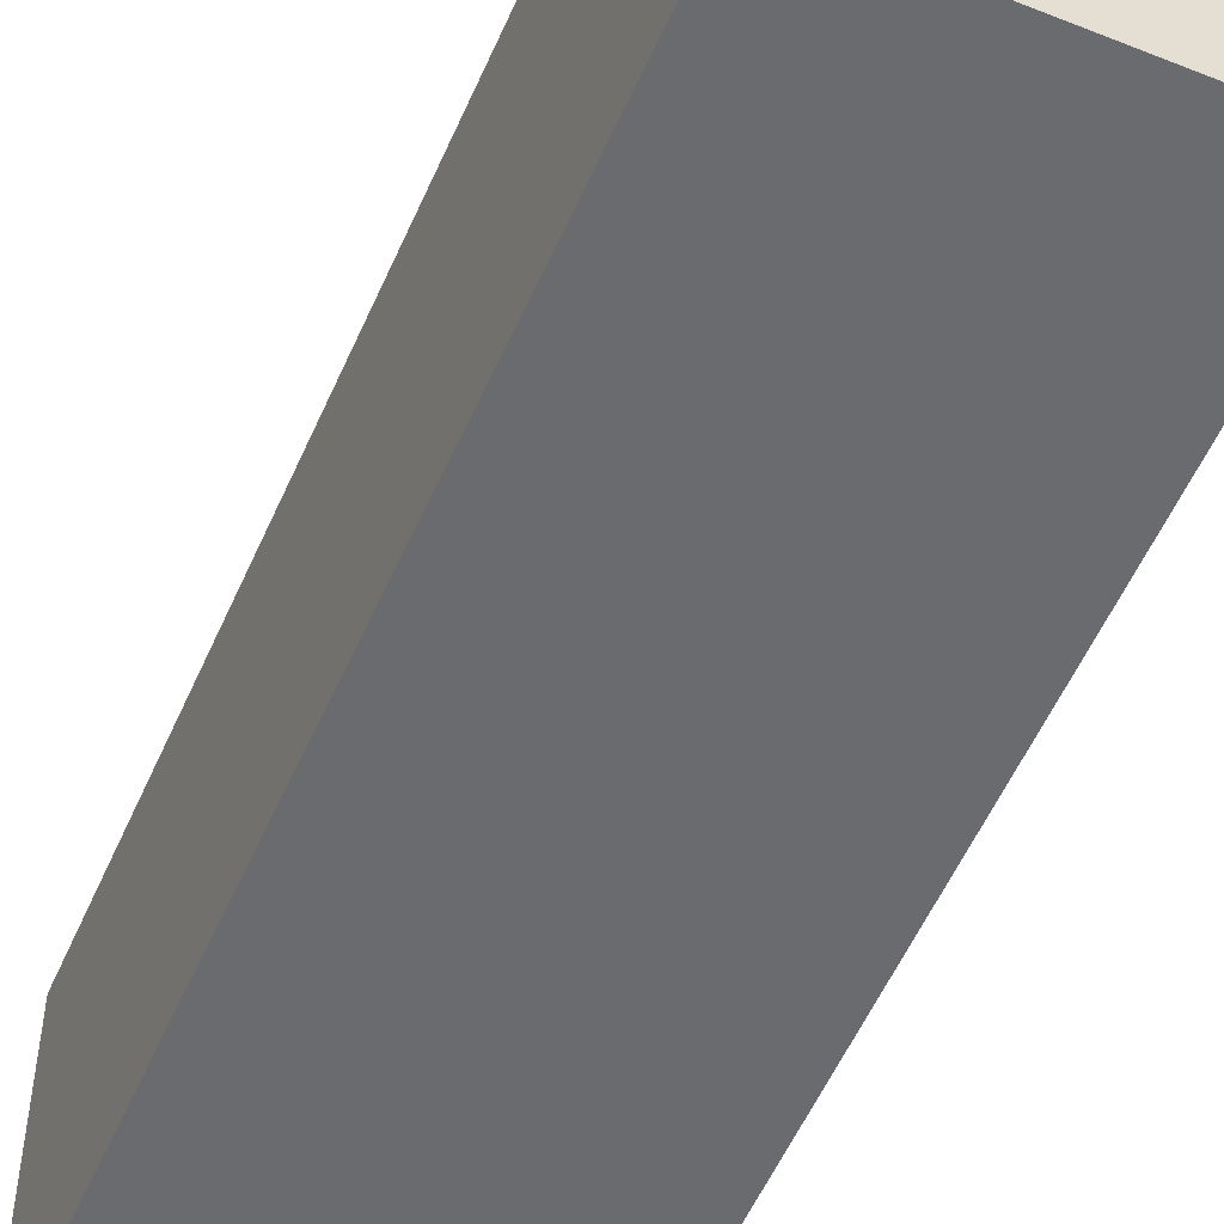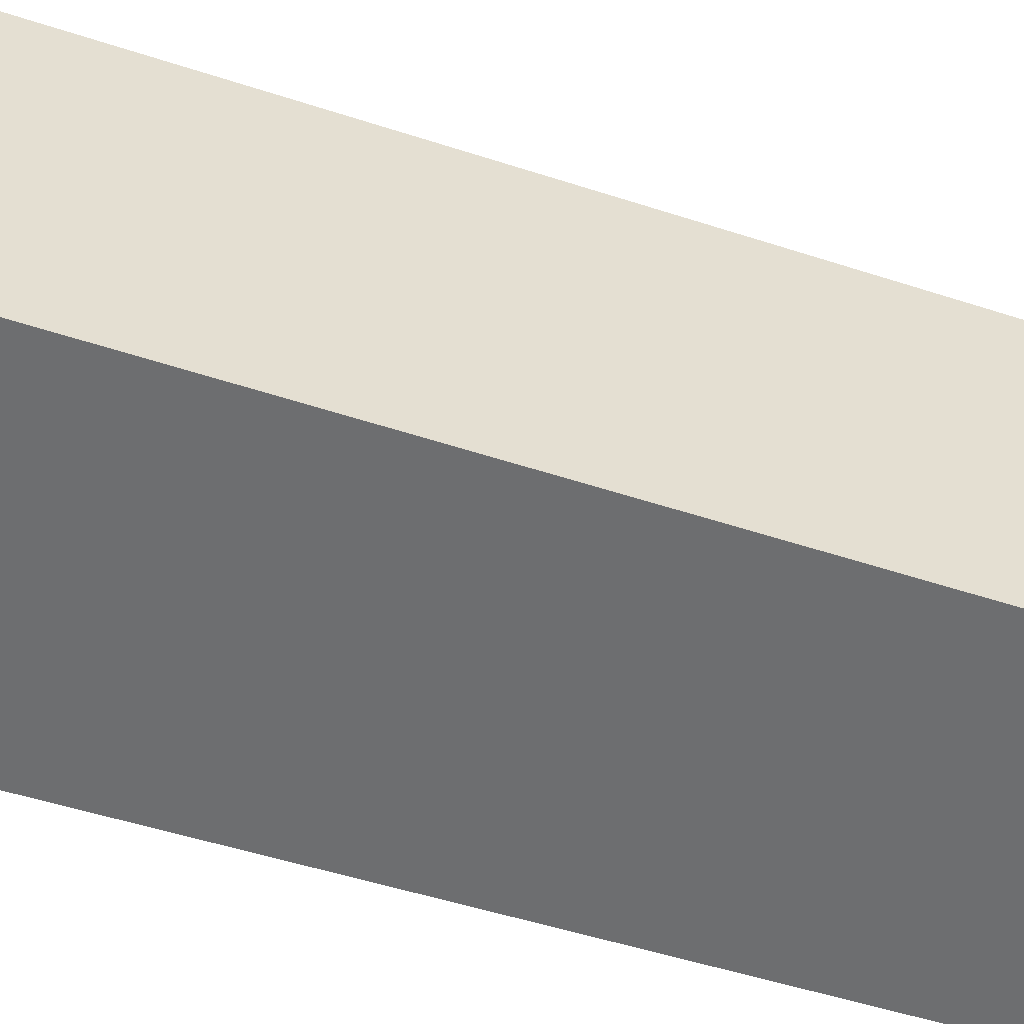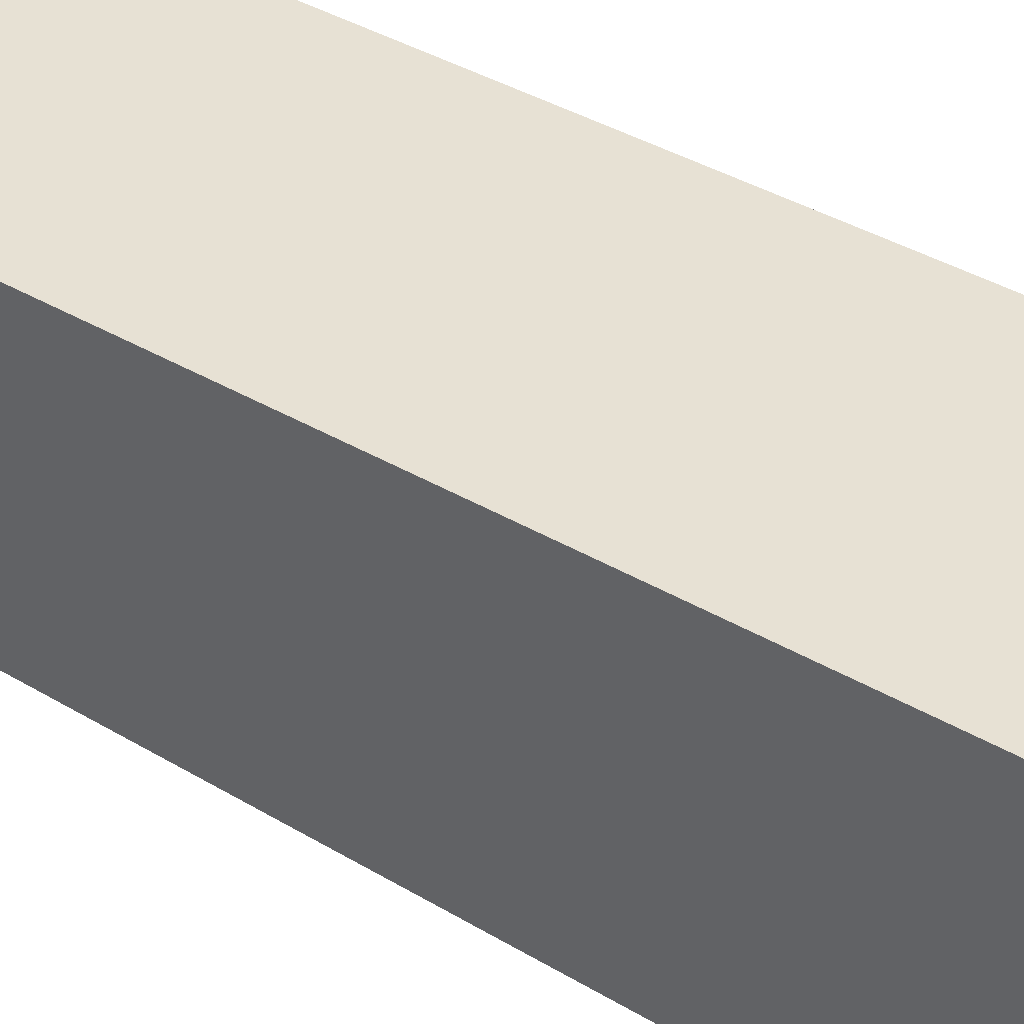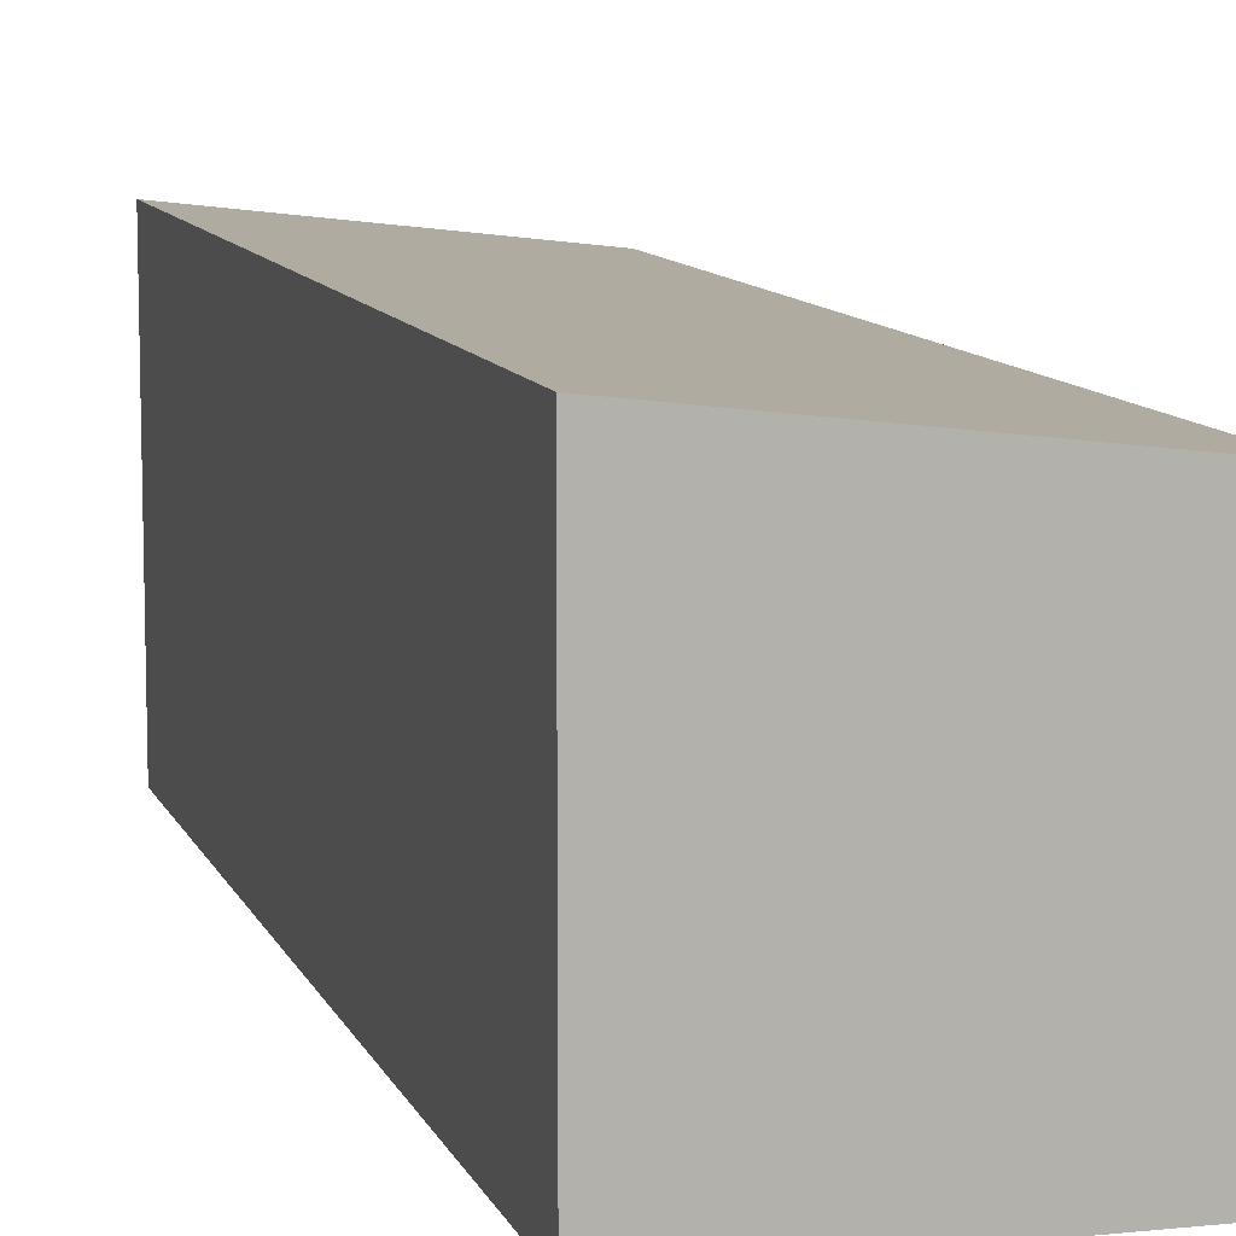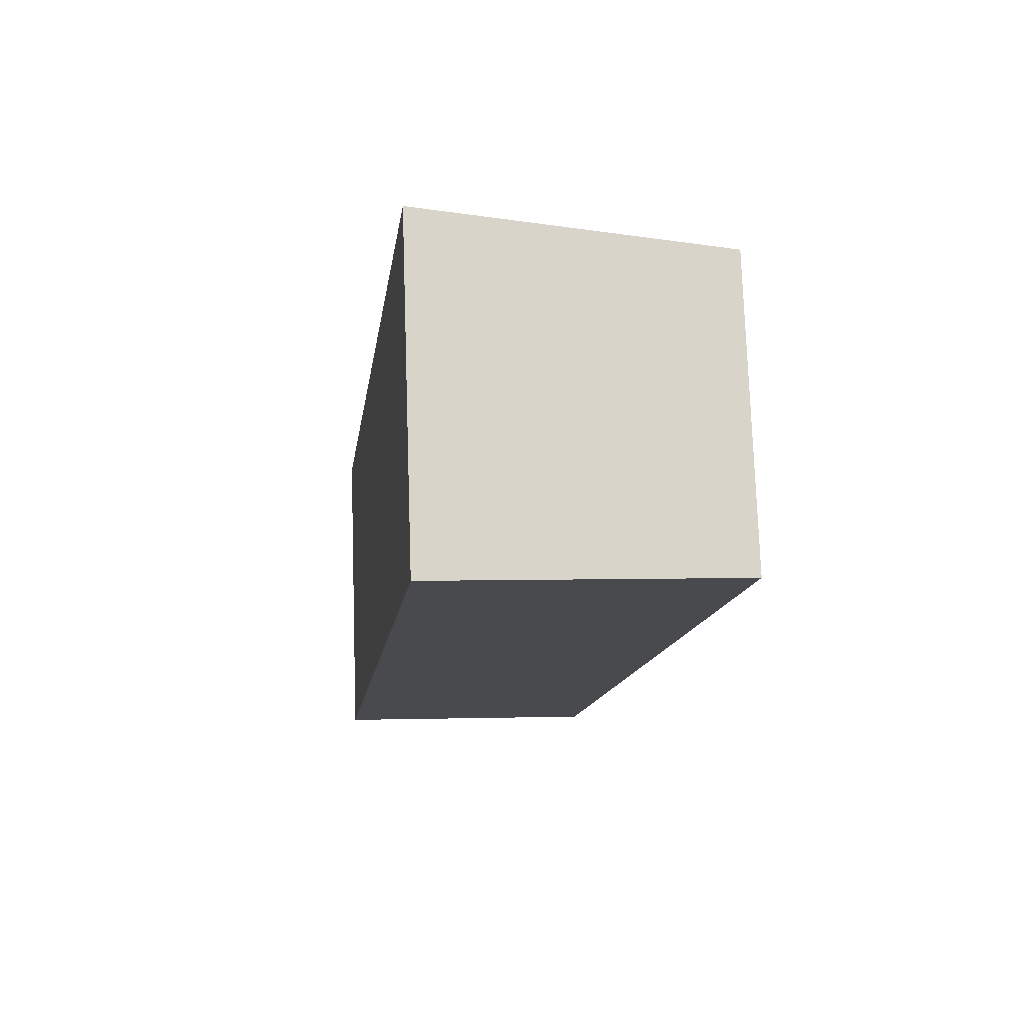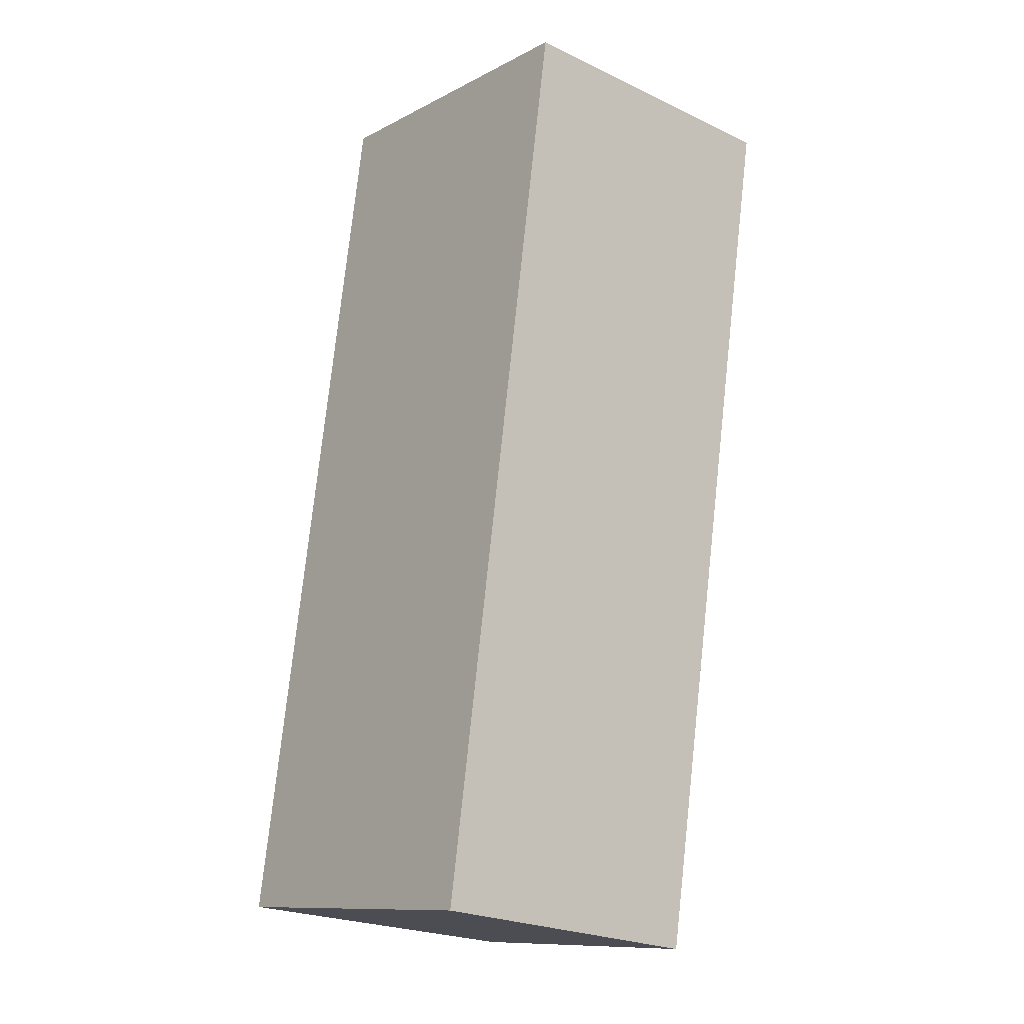
<metadata>
{"format":"obj","ext":"obj","renderer":"f3d","projection":"perspective","resolution":1024,"background":"white","views":[{"elev":-53.4,"azim":165.0,"up":"+Y"},{"elev":-54.2,"azim":79.2,"up":"+Y"},{"elev":36.9,"azim":136.1,"up":"+Y"},{"elev":10.2,"azim":-8.3,"up":"+Y"},{"elev":76.5,"azim":-1.9,"up":"+Z"},{"elev":-11.1,"azim":-38.9,"up":"+Z"}]}
</metadata>
<code>
v  4.418 4.634 -0.628
v  1.828 5.204 13.77
v  6.455 4.634 13.22
v  0 5.18 3.172e-16
v  0 0 0
v  4.418 3.845e-17 -0.628
v  1.828 -8.43e-16 13.77
v  6.455 -8.092e-16 13.22
g defaultobject
f 1 2 3
f 2 1 4
f 1 5 4
f 5 1 6
f 4 7 2
f 7 4 5
f 7 3 2
f 3 7 8
f 8 1 3
f 1 8 6
f 6 7 5
f 7 6 8

</code>
